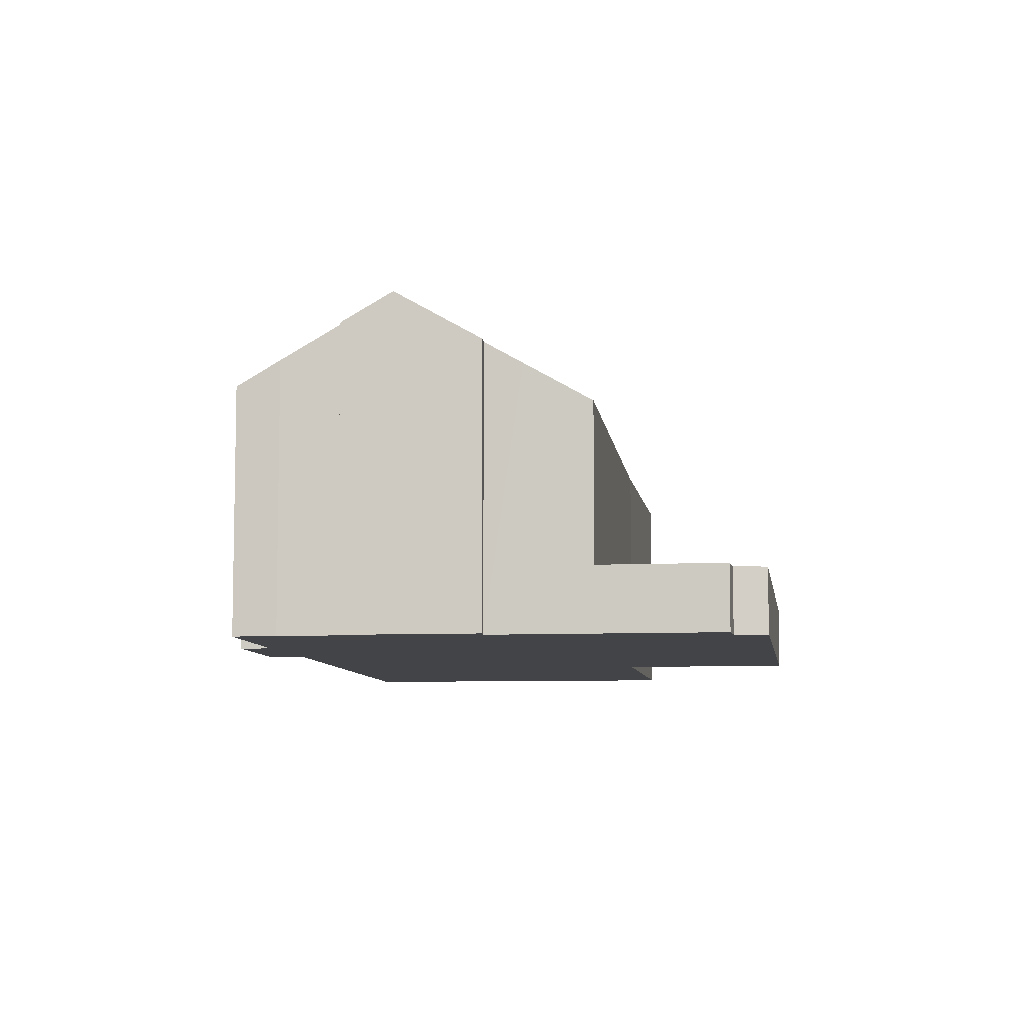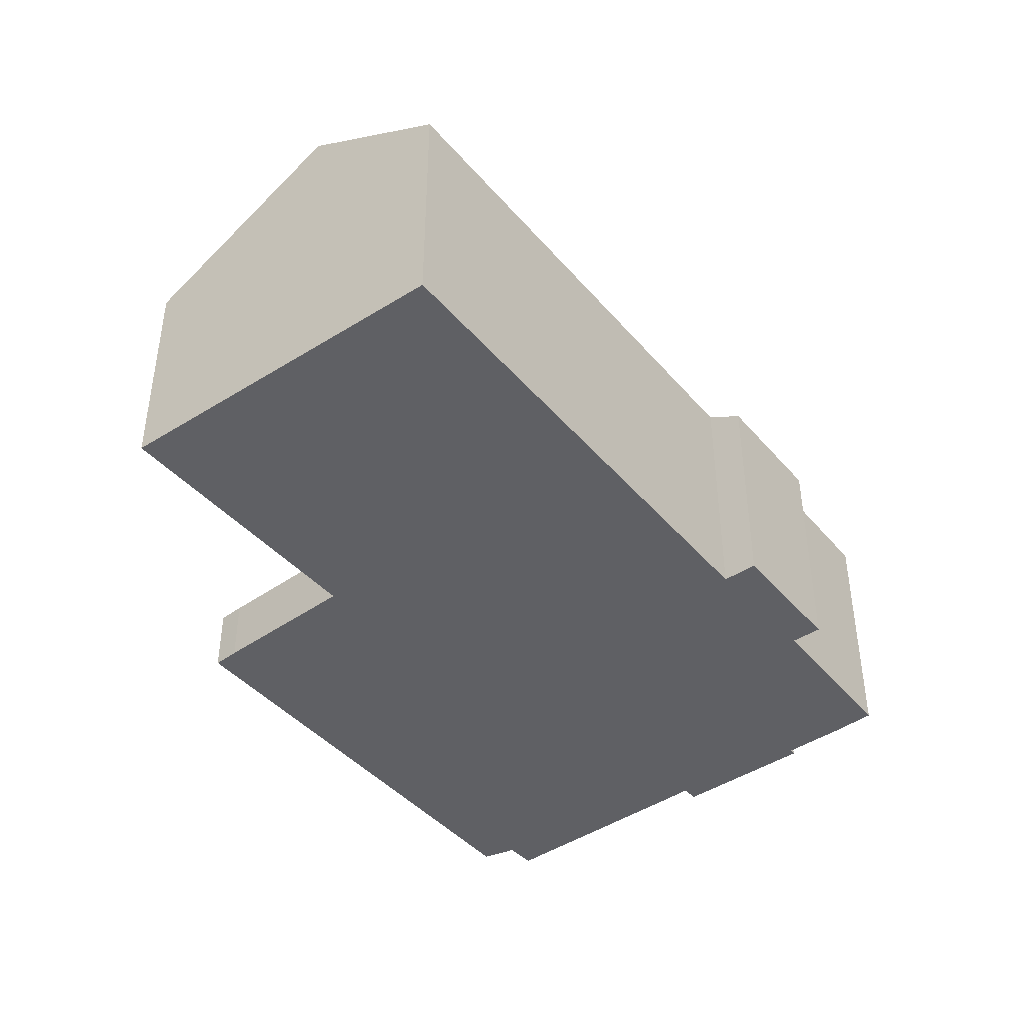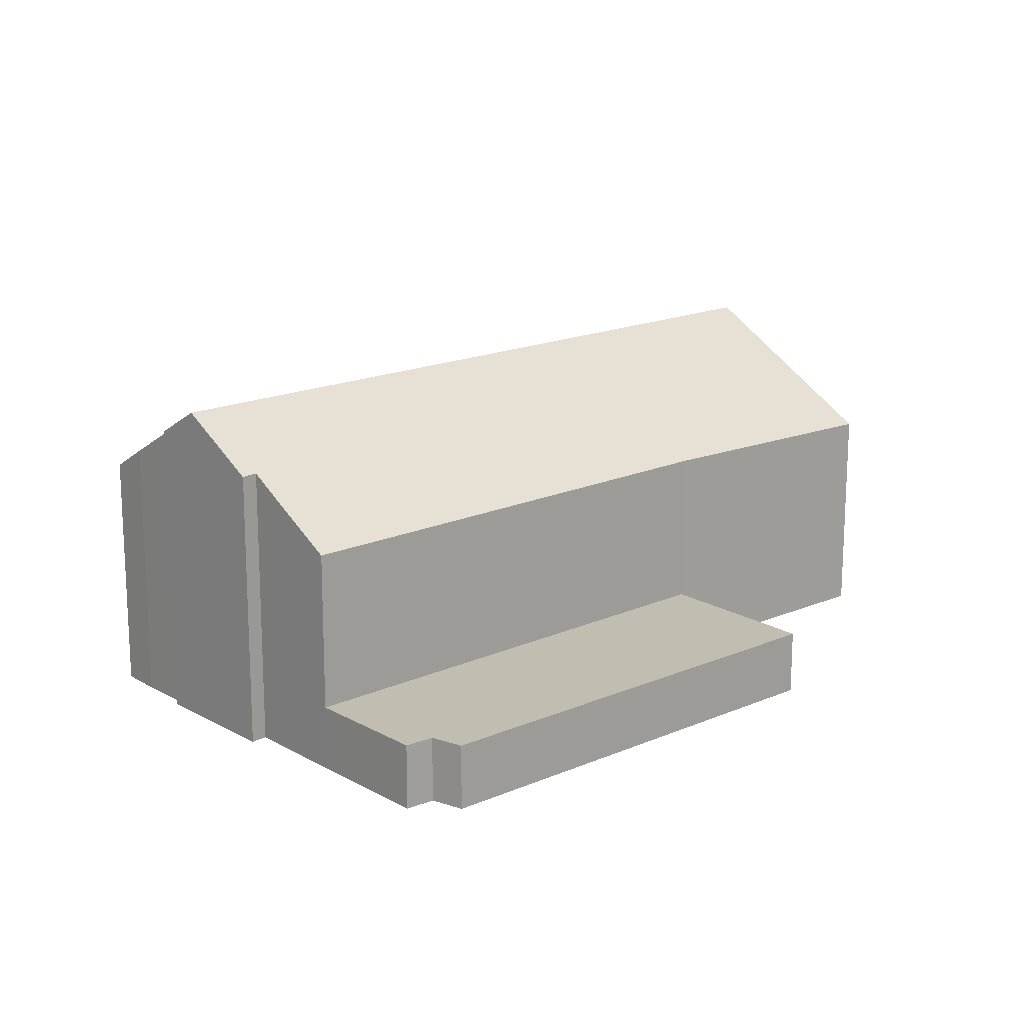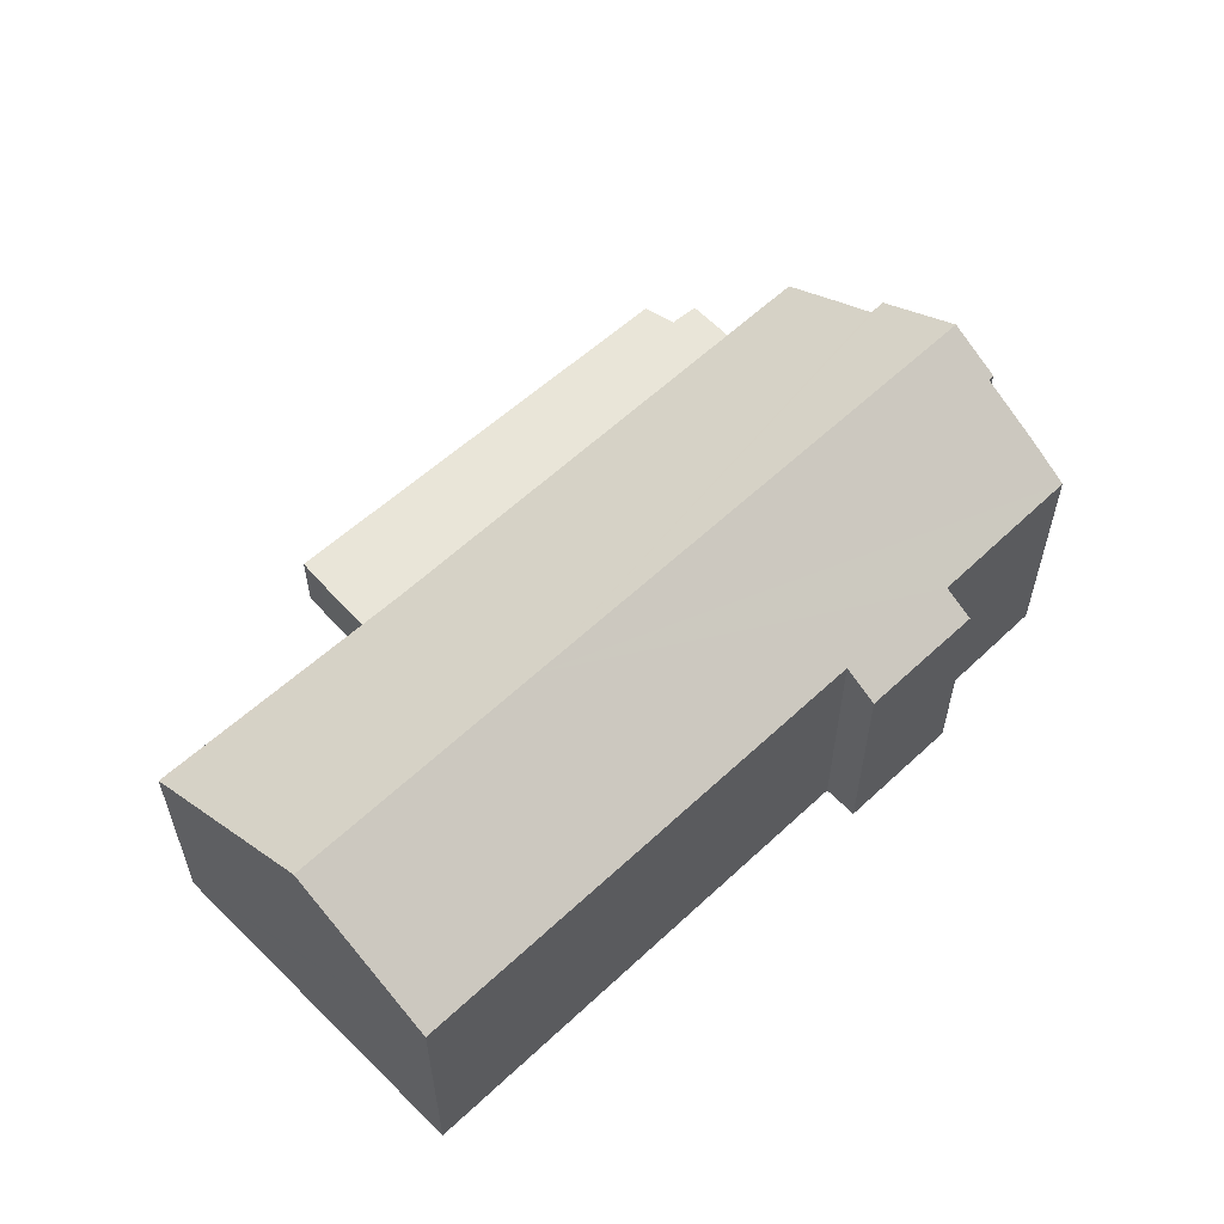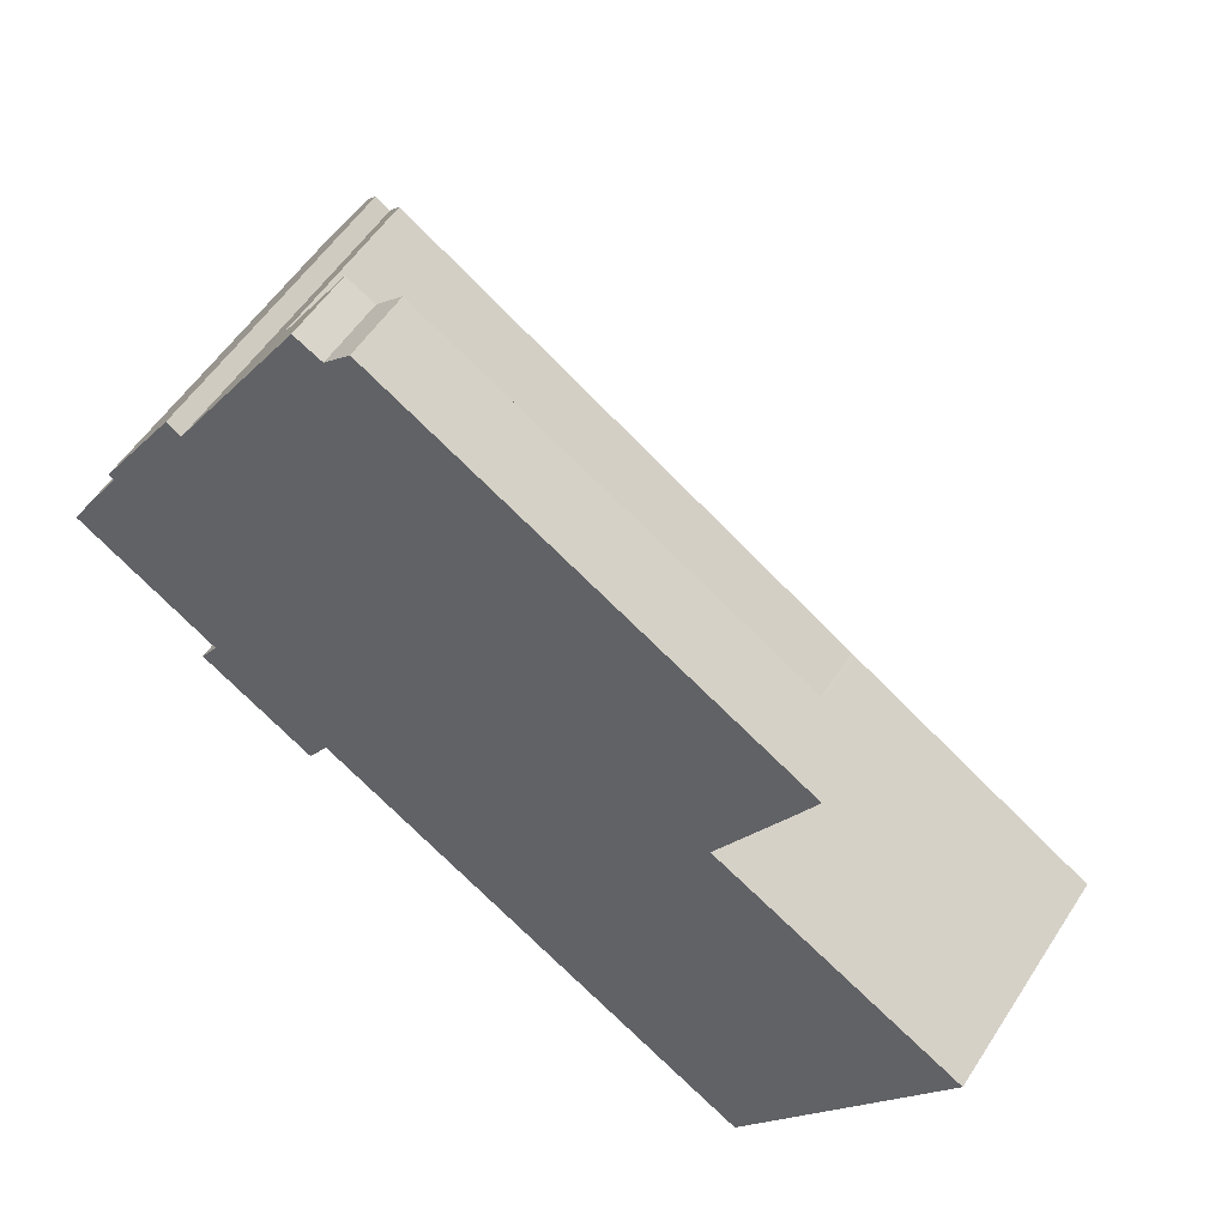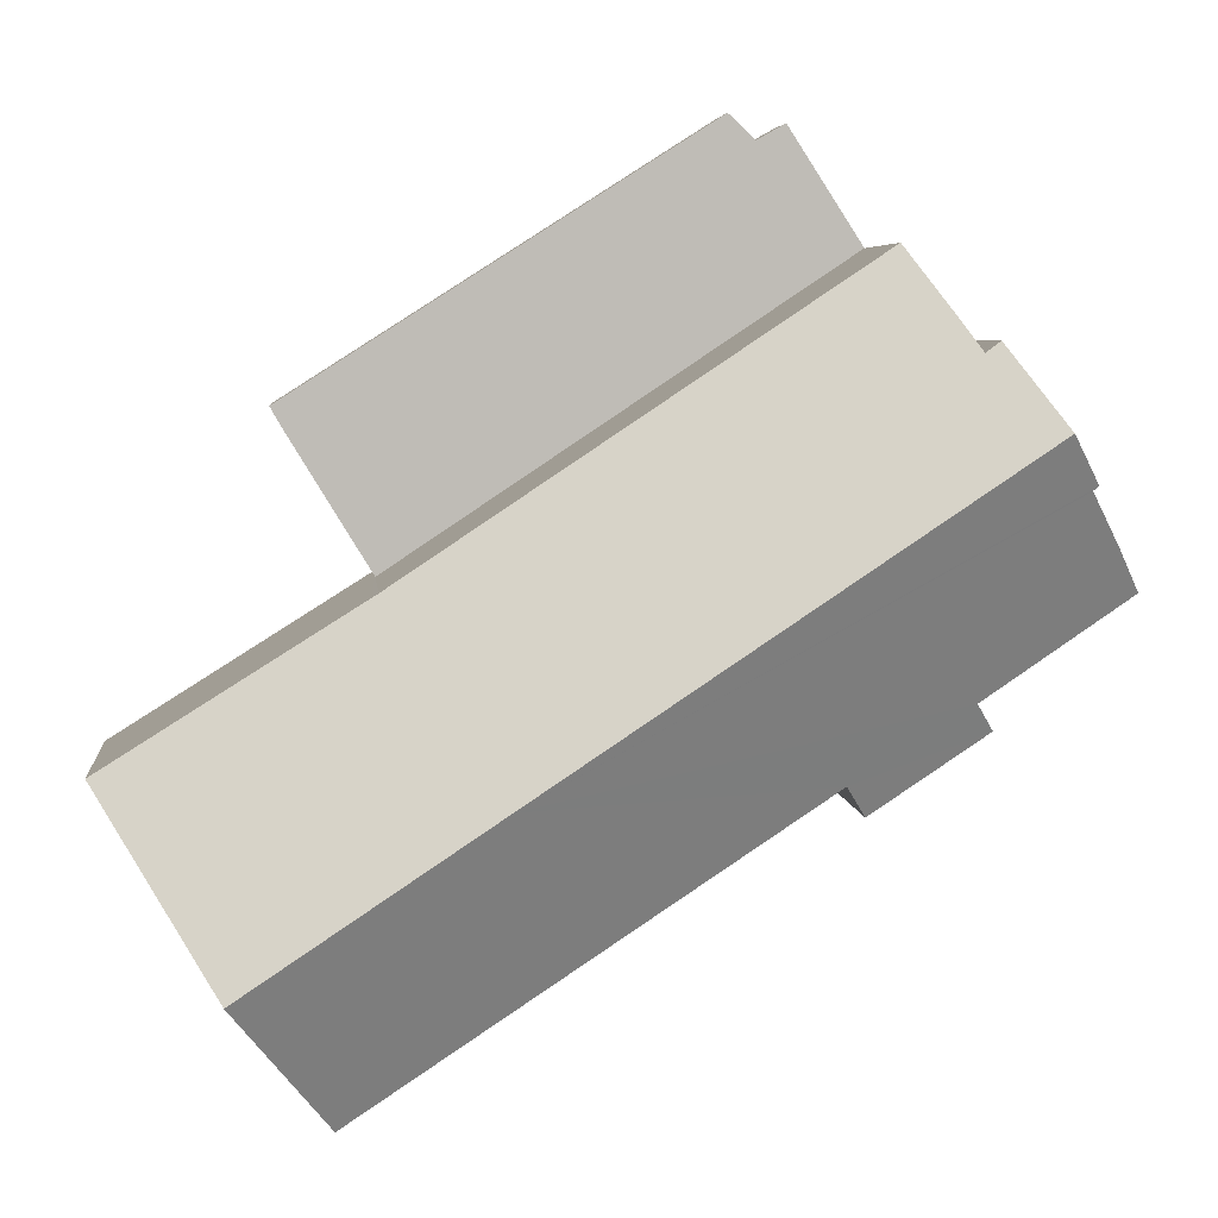
<metadata>
{"format":"obj","ext":"obj","renderer":"f3d","projection":"perspective","resolution":1024,"background":"white","views":[{"elev":-7.7,"azim":-49.3,"up":"+Y"},{"elev":-43.9,"azim":160.8,"up":"+Y"},{"elev":16.8,"azim":-8.7,"up":"+Y"},{"elev":59.7,"azim":169.7,"up":"+Y"},{"elev":54.1,"azim":32.1,"up":"+Z"},{"elev":5.5,"azim":174.3,"up":"+Z"}]}
</metadata>
<code>
v  6.415 1.568 9.467
v  7.047 1.568 9.113
v  4.749 1.568 6.895
v  16.84 1.568 3.1
v  14.99 1.568 0.086
v  17.15 1.568 3.635
v  7.646 1.568 9.672
v  7.047 -5.58e-16 9.113
v  7.646 -5.922e-16 9.672
v  4.749 -4.222e-16 6.895
v  6.415 -5.797e-16 9.467
v  17.15 -2.226e-16 3.635
v  16.84 -1.898e-16 3.1
v  14.99 -5.266e-18 0.086
v  3.05 6.805 4.985
v  12.56 7.992 -3.847
v  1.898 7.992 3.239
v  3.369 6.816 4.749
v  3.861 6.294 5.526
v  4.749 5.368 6.895
v  14.99 5.369 0.086
v  18 7.992 -7.458
v  15.09 5.367 0.025
v  20.61 5.368 -3.642
v  20.71 5.265 -3.492
v  1.214 7.287 2.202
v  1.336 7.281 2.109
v  0.544 6.459 0.897
v  0 5.864 3.591e-16
v  3.211 5.846 -2.173
v  2.796 5.425 -2.787
v  5.833 5.91 -3.778
v  10.57 5.917 -6.908
v  15.94 5.925 -10.46
v  5.365 5.429 -4.485
v  1.214 -1.348e-16 2.202
v  3.05 -3.052e-16 4.985
v  1.898 -1.983e-16 3.239
v  3.369 -2.908e-16 4.749
v  3.861 -3.384e-16 5.526
v  3.211 1.331e-16 -2.173
v  2.796 1.707e-16 -2.787
v  0.544 -5.493e-17 0.897
v  0 0 0
v  1.336 -1.291e-16 2.109
v  20.71 2.138e-16 -3.492
v  15.09 -1.531e-18 0.025
v  20.61 2.23e-16 -3.642
v  18 4.567e-16 -7.458
v  15.94 6.407e-16 -10.46
v  5.833 2.313e-16 -3.778
v  5.365 2.746e-16 -4.485
v  10.57 4.23e-16 -6.908
g defaultobject
f 1 2 3
f 3 4 5
f 4 3 6
f 6 3 7
f 7 3 2
f 8 7 2
f 7 8 9
f 10 1 3
f 1 10 11
f 9 6 7
f 6 9 12
f 11 2 1
f 2 11 8
f 12 4 6
f 4 12 13
f 13 5 4
f 5 13 14
f 14 3 5
f 3 14 10
f 9 13 12
f 13 9 14
f 14 9 8
f 14 8 11
f 14 11 10
f 15 16 17
f 16 15 18
f 16 18 19
f 16 19 20
f 16 20 21
f 16 21 22
f 22 21 23
f 22 23 24
f 24 23 25
f 16 26 17
f 26 16 27
f 27 16 28
f 28 16 29
f 29 16 30
f 30 16 31
f 31 16 32
f 32 16 33
f 33 16 22
f 33 22 34
f 35 31 32
f 26 15 17
f 15 26 36
f 15 36 37
f 37 36 38
f 39 19 18
f 19 39 20
f 20 39 10
f 10 39 40
f 31 41 30
f 41 31 42
f 29 43 28
f 43 29 44
f 28 45 27
f 45 28 43
f 15 39 18
f 39 15 37
f 20 14 21
f 14 20 10
f 14 23 21
f 23 14 25
f 25 14 46
f 46 14 47
f 46 24 25
f 24 46 22
f 22 46 34
f 34 46 48
f 34 48 49
f 34 49 50
f 51 35 32
f 35 51 52
f 50 33 34
f 33 50 53
f 33 53 32
f 32 53 51
f 52 31 35
f 31 52 42
f 30 44 29
f 44 30 41
f 27 36 26
f 36 27 45
f 52 41 42
f 41 52 10
f 10 52 51
f 10 51 14
f 14 51 53
f 14 53 50
f 14 50 47
f 47 50 48
f 47 48 46
f 48 50 49
f 41 43 44
f 43 41 45
f 45 41 38
f 38 41 37
f 37 41 39
f 39 41 40
f 40 41 10
f 38 36 45

</code>
